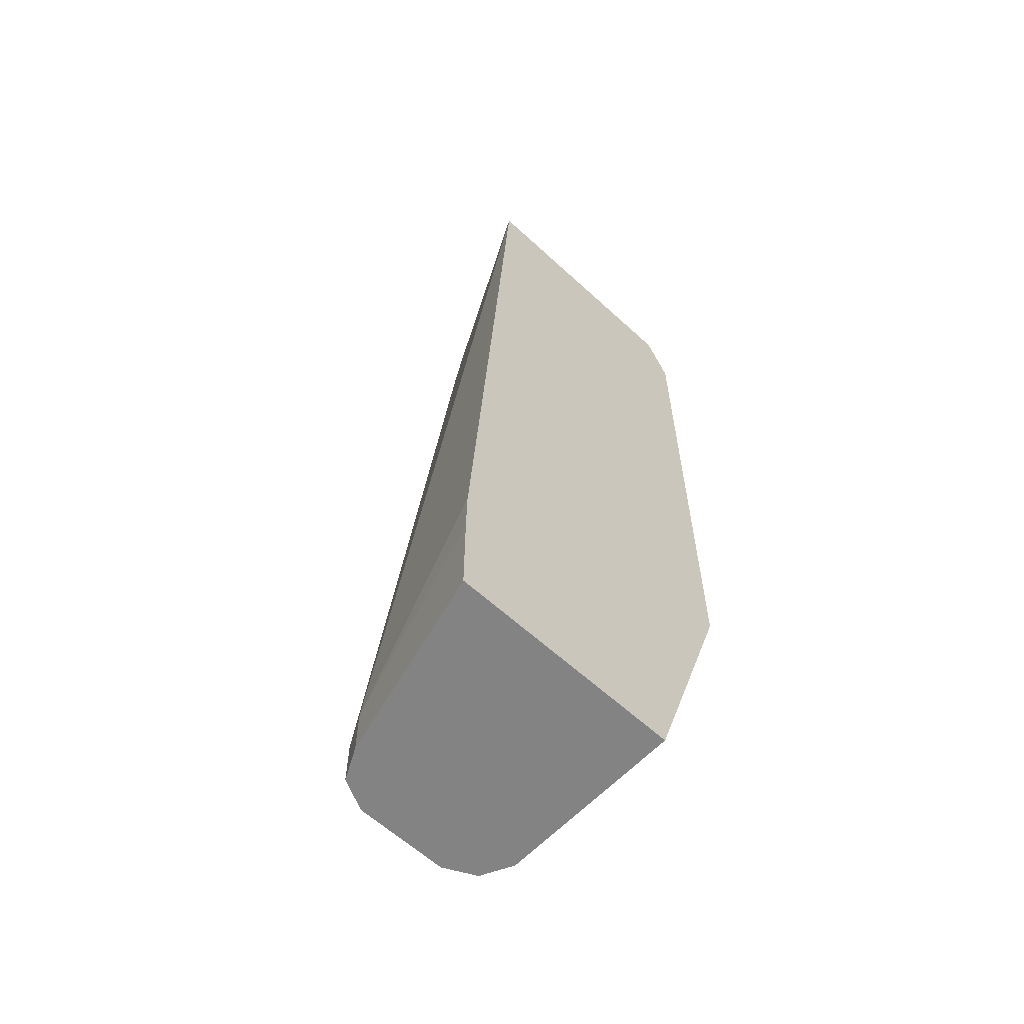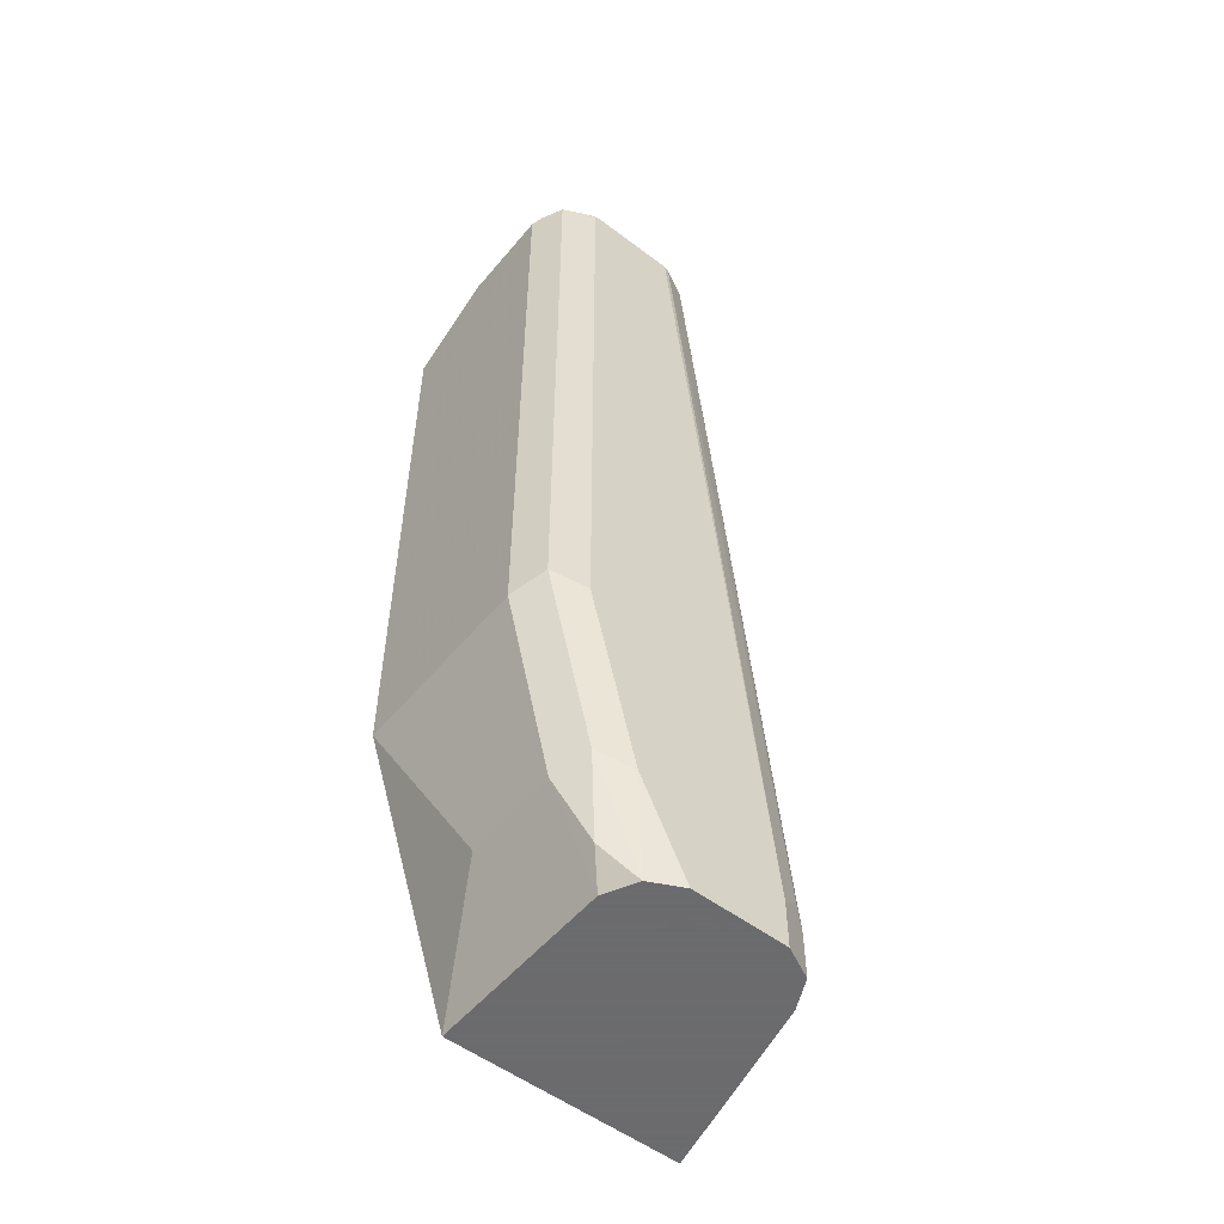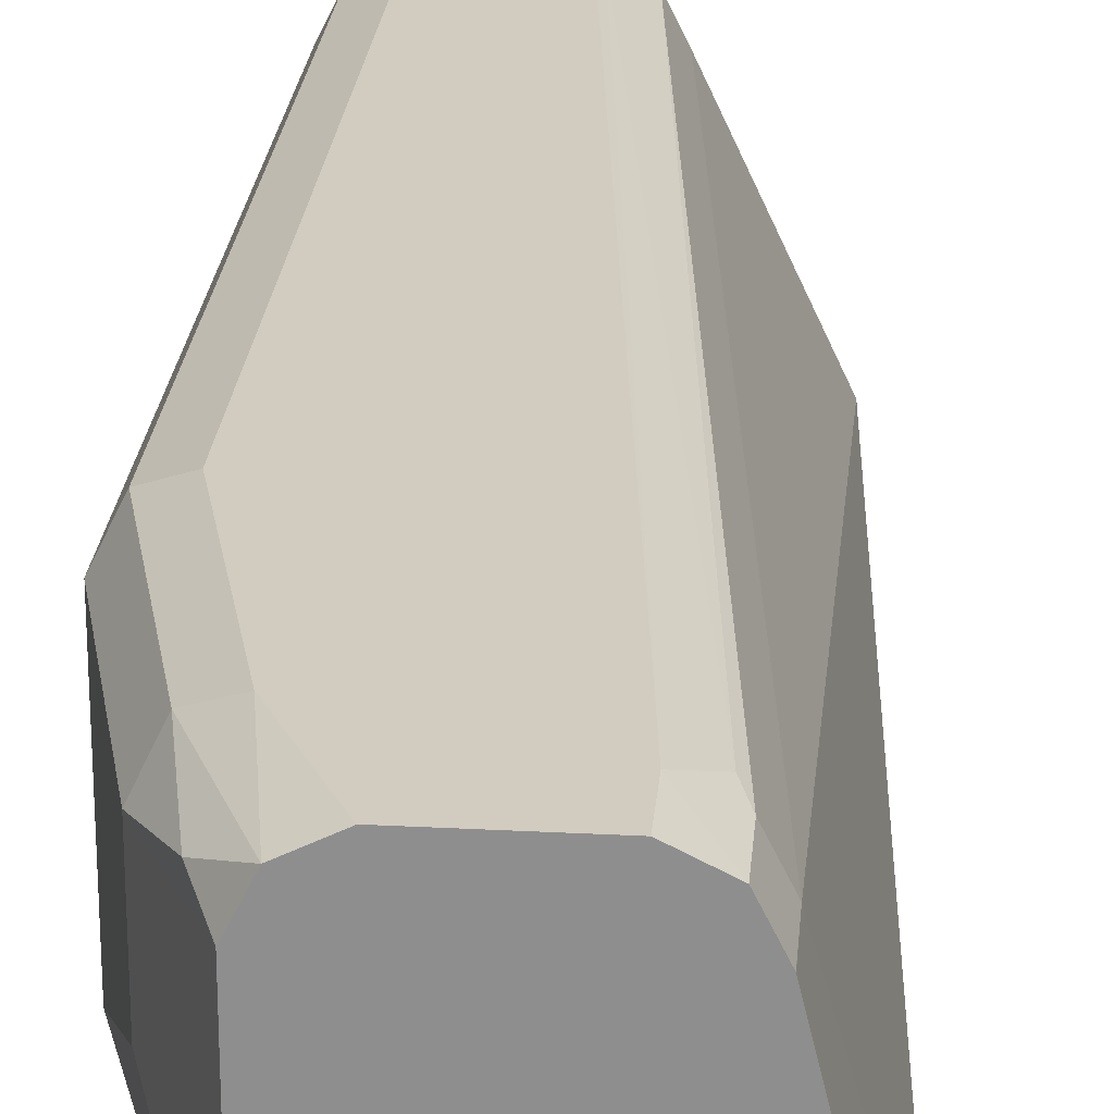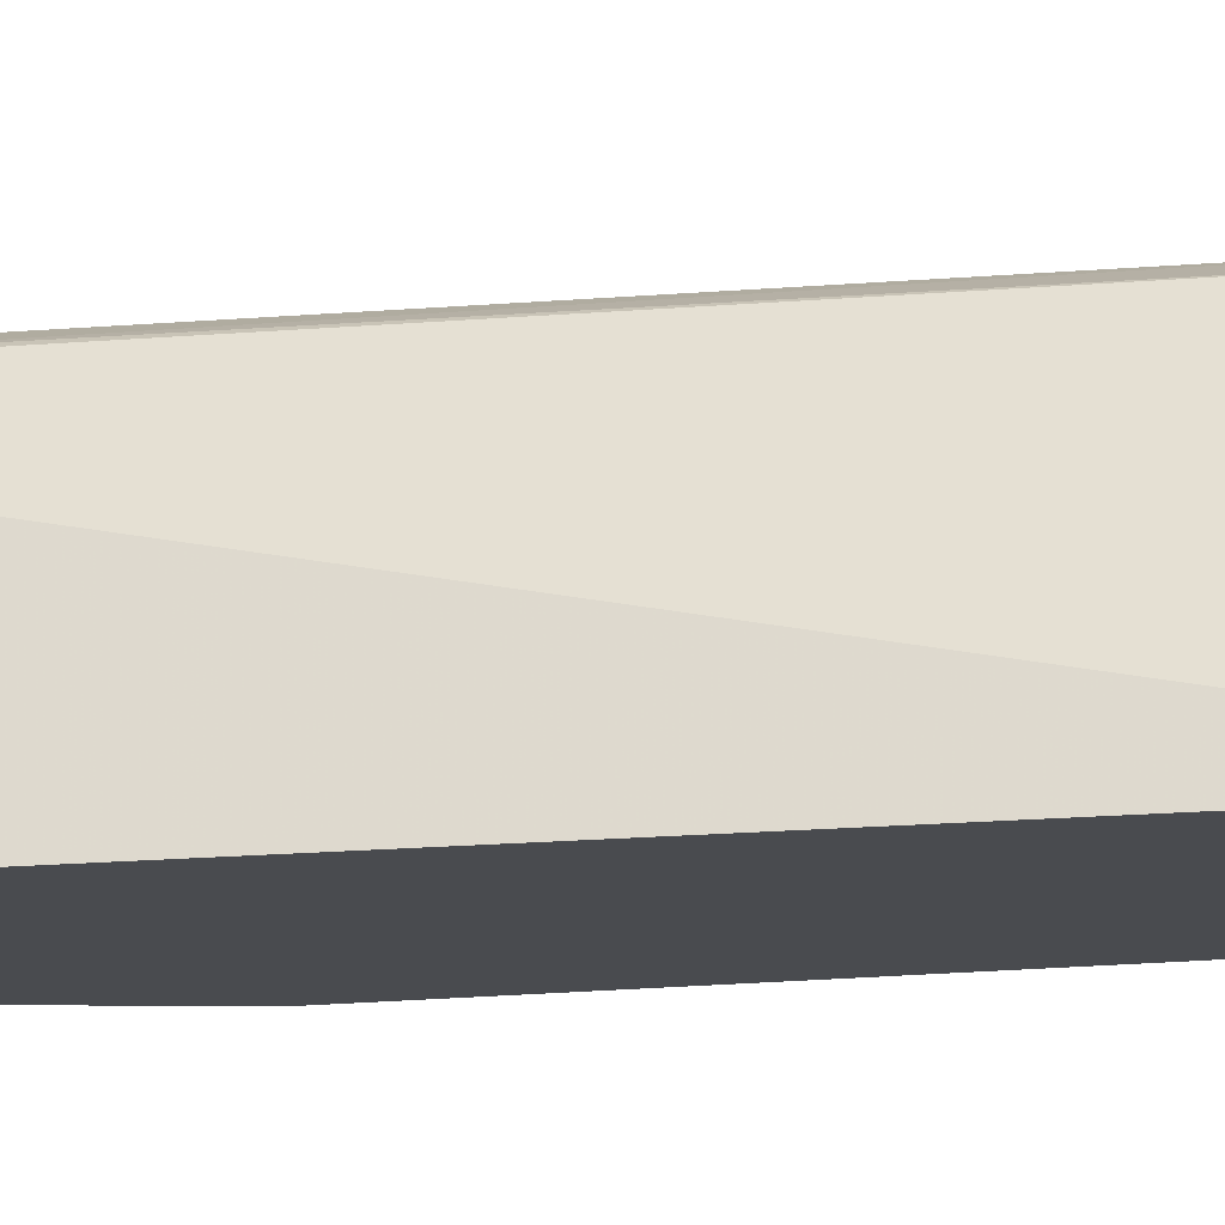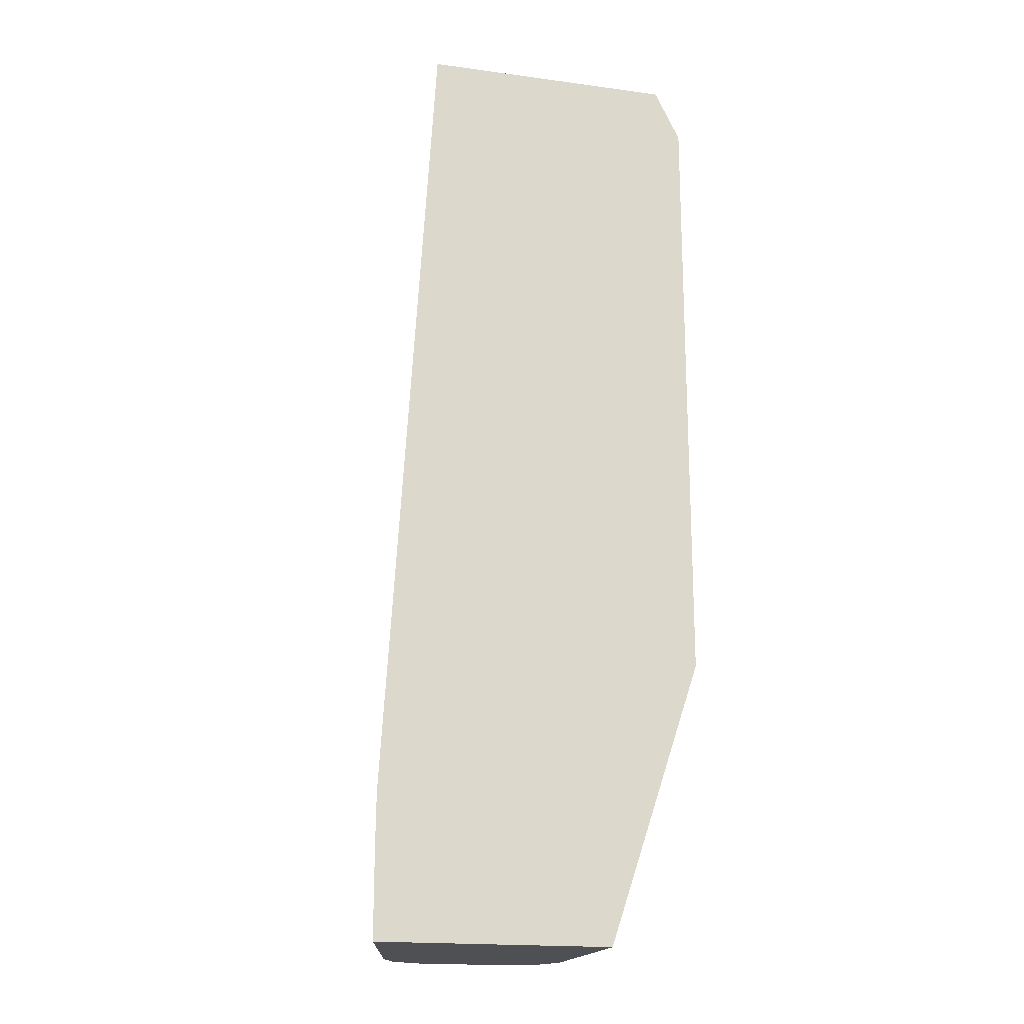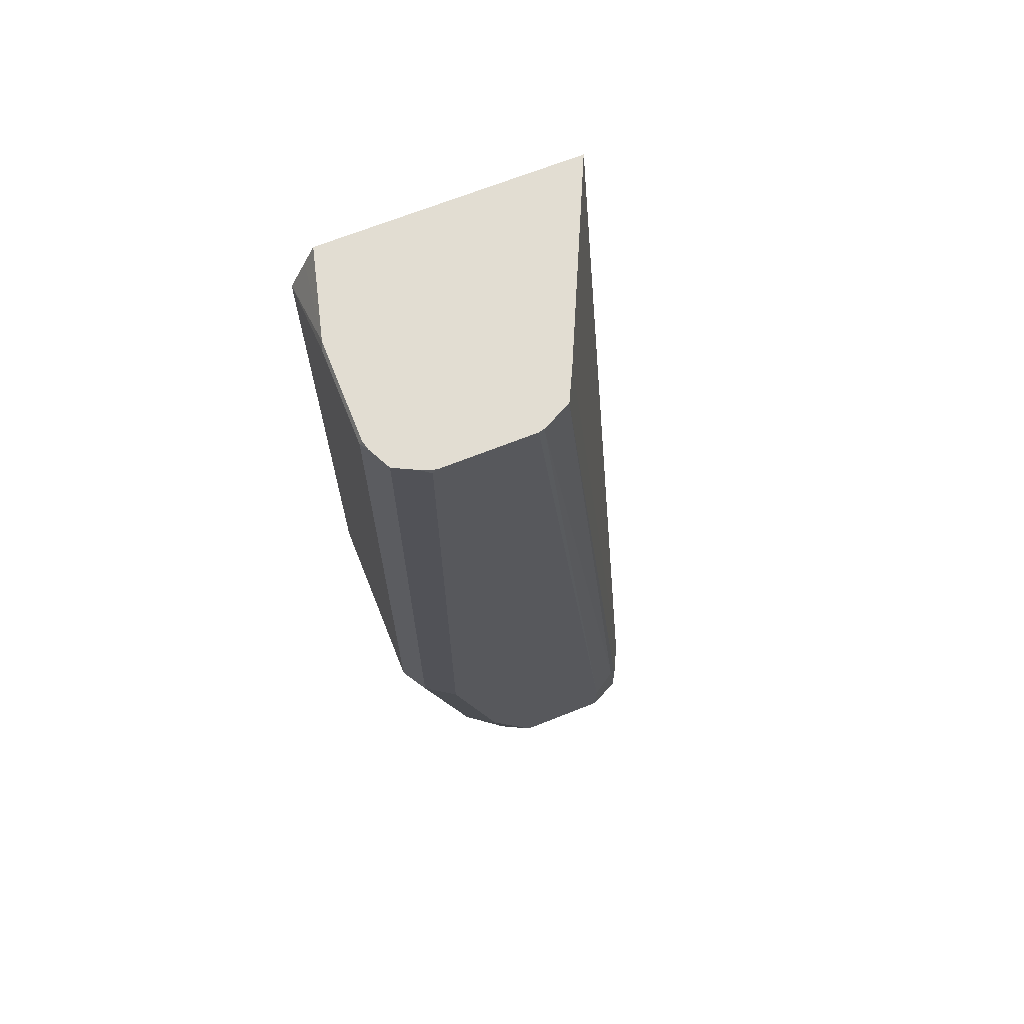
<metadata>
{"format":"obj","ext":"obj","renderer":"f3d","projection":"perspective","resolution":1024,"background":"white","views":[{"elev":-61.1,"azim":-43.1,"up":"+Z"},{"elev":-53.5,"azim":141.1,"up":"+Z"},{"elev":24.2,"azim":-175.0,"up":"+Y"},{"elev":-13.7,"azim":-73.2,"up":"+Y"},{"elev":-18.5,"azim":-14.4,"up":"+Z"},{"elev":68.3,"azim":158.3,"up":"+Z"}]}
</metadata>
<code>
v 0.7188 0.2261 -0.2267
v 0.7191 0.2261 -0.2061
v 0.7386 0.3078 -0.2462
v 0.7386 0.3077 -0.2668
v 0.7188 0.2261 -0.2668
v 0.7403 0.2261 0.1457
v 0.7455 0.3214 -0.2462
v 0.7386 0.3078 -0.2668
v 0.7786 0.3078 0.1457
v 0.7855 0.3216 0.1457
v 0.8207 0.2261 -0.2668
v 0.8505 0.2261 0.1457
v 0.7489 0.3232 -0.2359
v 0.7455 0.3214 -0.2668
v 0.7978 0.3278 0.1457
v 0.8412 0.2667 -0.2257
v 0.8411 0.2261 -0.2056
v 0.8207 0.3078 -0.2668
v 0.8549 0.2261 0.1369
v 0.8607 0.2646 0.1457
v 0.7592 0.3283 -0.2462
v 0.7592 0.3283 -0.2668
v 0.8002 0.3283 0.1457
v 0.8618 0.2261 -0.1436
v 0.8412 0.3078 -0.2257
v 0.8207 0.3079 -0.2668
v 0.8275 0.3146 -0.253
v 0.8618 0.2261 0.1231
v 0.8618 0.2667 0.1436
v 0.8607 0.3078 0.1457
v 0.8002 0.3283 -0.2668
v 0.8391 0.3283 0.1457
v 0.8618 0.3078 -0.1436
v 0.8344 0.3214 -0.2189
v 0.8139 0.3214 -0.2668
v 0.8618 0.3078 0.1436
v 0.8596 0.312 0.1457
v 0.8003 0.3282 -0.2668
v 0.8207 0.3283 -0.2257
v 0.8412 0.3278 0.1457
v 0.8412 0.3283 0.1436
v 0.8549 0.3214 -0.1368
v 0.8412 0.3283 -0.1436
v 0.8549 0.3214 0.1457
v 0.8455 0.3262 0.1457
f 20 29 36
f 21 43 39
f 21 41 43
f 21 32 41
f 21 39 31
f 21 23 32
f 20 36 30
f 20 28 29
f 16 24 17
f 18 27 25
f 18 26 27
f 16 33 24
f 16 25 33
f 21 31 22
f 15 23 21
f 14 21 22
f 13 15 21
f 13 21 14
f 19 28 20
f 24 33 36
f 30 36 37
f 24 29 28
f 12 19 20
f 41 42 43
f 41 44 42
f 41 45 44
f 40 45 41
f 36 44 37
f 34 43 42
f 34 39 43
f 24 36 29
f 34 35 39
f 33 42 44
f 33 34 42
f 32 40 41
f 31 39 38
f 27 35 34
f 26 35 27
f 25 34 33
f 25 27 34
f 33 44 36
f 11 25 16
f 35 38 39
f 11 16 17
f 4 8 14
f 3 10 7
f 3 9 10
f 3 6 9
f 3 8 4
f 3 7 8
f 2 6 3
f 1 12 6
f 4 14 22
f 1 19 12
f 1 24 28
f 1 17 24
f 1 11 17
f 1 5 11
f 1 4 5
f 1 3 4
f 1 2 3
f 11 18 25
f 1 28 19
f 4 22 31
f 1 6 2
f 4 38 35
f 10 15 13
f 4 31 38
f 7 10 13
f 7 14 8
f 7 13 14
f 6 10 9
f 6 15 10
f 6 32 23
f 6 40 32
f 6 45 40
f 6 23 15
f 4 26 18
f 6 37 44
f 6 30 37
f 6 20 30
f 6 12 20
f 4 11 5
f 4 18 11
f 6 44 45
f 4 35 26

</code>
